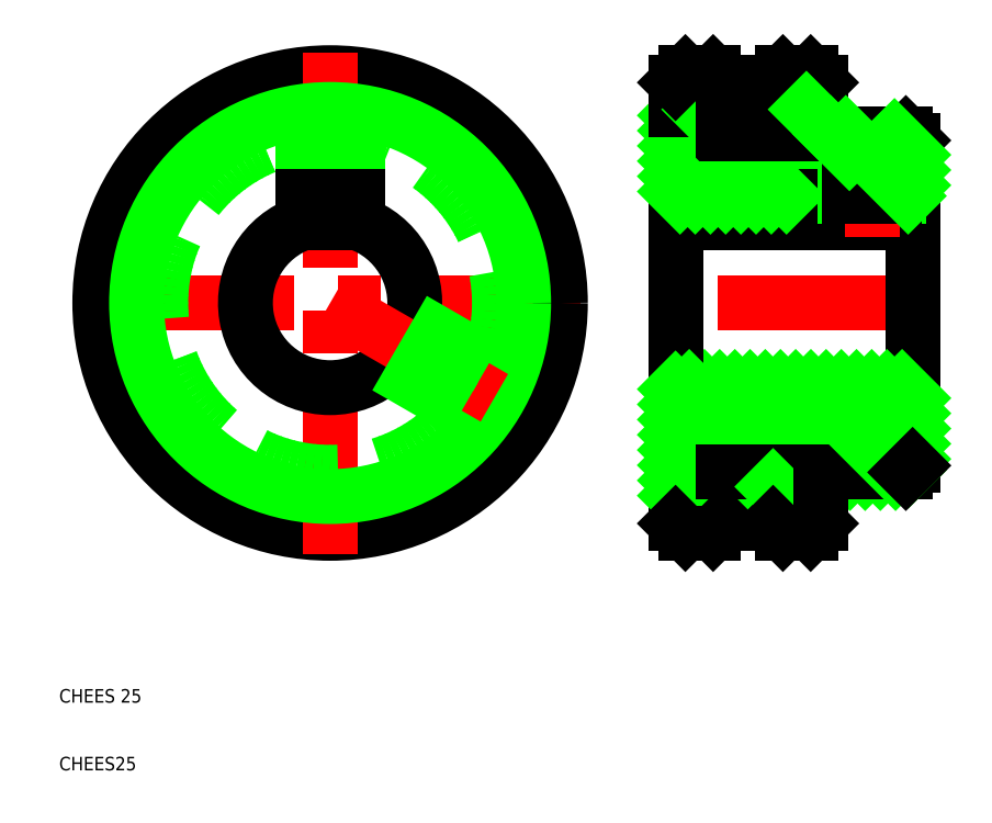
<metadata>
{"format":"dxf","ext":"dxf","renderer":"ezdxf+matplotlib","layout":"modelspace","background":"white","min_lineweight":24,"dpi":150}
</metadata>
<code>
0
SECTION
2
ENTITIES
0
LINE
8
CENTER
10
125.4
20
46.45
30
0
11
98
21
46.45
31
0
0
LINE
8
CENTER
10
125.4
20
111.5
30
0
11
98
21
111.5
31
0
0
LINE
8
CENTER
10
139
20
79
30
0
11
98
21
79
31
0
0
LINE
8
0
10
136
20
66.5
30
0
11
101
21
66.5
31
0
0
LINE
8
0
10
122.4
20
107.6
30
0
11
115.4
21
107.6
31
0
0
LINE
8
0
10
121
20
113
30
0
11
116.8
21
113
31
0
0
LINE
8
0
10
107.5
20
66.5
30
0
11
122.4
21
51.61
31
0
0
LINE
8
0
10
105.3
20
66.5
30
0
11
121.3
21
50.42
31
0
0
LINE
8
0
10
118.7
20
66.5
30
0
11
131.2
21
54
31
0
0
LINE
8
0
10
116.5
20
66.5
30
0
11
129
21
54
31
0
0
LINE
8
0
10
114.2
20
66.5
30
0
11
126.7
21
54
31
0
0
LINE
8
0
10
112
20
66.5
30
0
11
124.5
21
54
31
0
0
LINE
8
0
10
109.8
20
66.5
30
0
11
122.4
21
53.86
31
0
0
LINE
8
0
10
122.4
20
50.42
30
0
11
115.4
21
50.42
31
0
0
LINE
8
0
10
120.9
20
45
30
0
11
116.8
21
45
31
0
0
LINE
8
0
10
110.4
20
104
30
0
11
119.6
21
94.8
31
0
0
LINE
8
0
10
112.7
20
104
30
0
11
121.9
21
94.8
31
0
0
LINE
8
0
10
114.9
20
104
30
0
11
124.1
21
94.8
31
0
0
LINE
8
0
10
115.4
20
105.8
30
0
11
126.4
21
94.8
31
0
0
LINE
8
0
10
118.1
20
107.6
30
0
11
126.7
21
98.97
31
0
0
LINE
8
0
10
115.8
20
107.6
30
0
11
126.7
21
96.73
31
0
0
LINE
8
0
10
136
20
90.84
30
0
11
101
21
90.84
31
0
0
LINE
8
0
10
136
20
94.8
30
0
11
101
21
94.8
31
0
0
CIRCLE
8
CENTER
10
50
20
79
30
0
40
32.55
0
LINE
8
CENTER
10
13
20
79
30
0
11
87
21
79
31
0
0
LINE
8
0
10
101
20
46.45
30
0
11
101
21
79
31
0
0
LINE
8
0
10
115.4
20
46.45
30
0
11
115.4
21
54
31
0
0
LINE
8
0
10
108
20
46.45
30
0
11
108
21
54
31
0
0
CIRCLE
8
0
10
50
20
79
30
0
40
34
0
LINE
8
CENTER
10
50
20
116
30
0
11
50
21
42
31
0
0
CIRCLE
8
0
10
50
20
79
30
0
40
25
0
CIRCLE
8
0
10
50
20
79
30
0
40
28.57
0
TEXT
8
0
10
10
20
10
30
0
40
2
1
CHEES25
0
TEXT
8
0
10
10
20
20
30
0
40
2
1
CHEES 25
0
LINE
8
0
10
54
20
94.8
30
0
11
54
21
103.7
31
0
0
LINE
8
0
10
53.32
20
103.8
30
0
11
53.32
21
94.8
31
0
0
LINE
8
0
10
46
20
94.8
30
0
11
46
21
103.7
31
0
0
LINE
8
0
10
46.68
20
103.8
30
0
11
46.68
21
94.8
31
0
0
ARC
8
0
10
50
20
79
30
0
40
12.5
50
108.7
51
71.34
0
LINE
8
CENTER
10
74.25
20
65
30
0
11
50
21
79
31
0
0
LINE
8
0
10
58.26
20
69.61
30
0
11
69.37
21
63.2
31
0
0
LINE
8
0
10
69.8
20
63.73
30
0
11
58.77
21
70.1
31
0
0
LINE
8
0
10
62.26
20
76.54
30
0
11
73.37
21
70.13
31
0
0
LINE
8
0
10
73.12
20
69.49
30
0
11
62.1
21
75.85
31
0
0
LINE
8
0
10
54
20
94.8
30
0
11
46
21
94.8
31
0
0
LINE
8
0
10
46
20
94.8
30
0
11
46
21
90.84
31
0
0
LINE
8
0
10
54
20
94.8
30
0
11
54
21
90.84
31
0
0
LINE
8
0
10
101
20
111.5
30
0
11
101
21
79
31
0
0
LINE
8
0
10
101
20
99.95
30
0
11
106.2
21
94.8
31
0
0
LINE
8
0
10
101
20
102.2
30
0
11
108.4
21
94.8
31
0
0
LINE
8
0
10
101
20
104.4
30
0
11
110.6
21
94.8
31
0
0
LINE
8
0
10
101
20
106.7
30
0
11
112.9
21
94.8
31
0
0
LINE
8
0
10
102.4
20
107.6
30
0
11
115.1
21
94.8
31
0
0
LINE
8
0
10
108.2
20
104
30
0
11
117.4
21
94.8
31
0
0
LINE
8
0
10
108
20
107.6
30
0
11
101
21
107.6
31
0
0
LINE
8
0
10
108
20
111.5
30
0
11
106.5
21
113
31
0
0
LINE
8
0
10
106.8
20
107.6
30
0
11
108
21
106.4
31
0
0
LINE
8
0
10
104.6
20
107.6
30
0
11
108
21
104.2
31
0
0
LINE
8
0
10
101
20
111.5
30
0
11
102.4
21
113
31
0
0
LINE
8
0
10
106.5
20
113
30
0
11
102.4
21
113
31
0
0
LINE
8
0
10
108
20
111.5
30
0
11
108
21
104
31
0
0
LINE
8
0
10
115.4
20
111.5
30
0
11
115.4
21
104
31
0
0
LINE
8
0
10
115.4
20
111.5
30
0
11
116.8
21
113
31
0
0
LINE
8
0
10
115.4
20
104
30
0
11
108
21
104
31
0
0
LINE
8
0
10
101
20
97.71
30
0
11
103.9
21
94.8
31
0
0
LINE
8
0
10
101
20
95.46
30
0
11
101.7
21
94.8
31
0
0
LINE
8
0
10
108
20
50.42
30
0
11
101
21
50.42
31
0
0
LINE
8
0
10
103
20
66.5
30
0
11
119.1
21
50.42
31
0
0
LINE
8
0
10
101
20
66.28
30
0
11
113.3
21
54
31
0
0
LINE
8
0
10
101
20
64.03
30
0
11
111
21
54
31
0
0
LINE
8
0
10
101
20
61.79
30
0
11
108.8
21
54
31
0
0
LINE
8
0
10
101
20
59.54
30
0
11
108
21
52.54
31
0
0
LINE
8
0
10
101
20
57.3
30
0
11
107.9
21
50.42
31
0
0
LINE
8
0
10
101
20
55.05
30
0
11
105.6
21
50.42
31
0
0
LINE
8
0
10
101
20
52.81
30
0
11
103.4
21
50.42
31
0
0
LINE
8
HATCH
10
101
20
50.56
30
0
11
101.1
21
50.42
31
0
0
LINE
8
0
10
115.4
20
54
30
0
11
108
21
54
31
0
0
LINE
8
0
10
115.4
20
51.88
30
0
11
116.9
21
50.42
31
0
0
LINE
8
0
10
108
20
46.45
30
0
11
106.5
21
45
31
0
0
LINE
8
0
10
101
20
46.45
30
0
11
102.4
21
45
31
0
0
LINE
8
0
10
106.5
20
45
30
0
11
102.4
21
45
31
0
0
LINE
8
0
10
115.4
20
46.45
30
0
11
116.8
21
45
31
0
0
LINE
8
0
10
122.4
20
46.45
30
0
11
122.4
21
54
31
0
0
LINE
8
0
10
136
20
103
30
0
11
136
21
79
31
0
0
LINE
8
0
10
134
20
94.8
30
0
11
134
21
104
31
0
0
LINE
8
0
10
126
20
94.8
30
0
11
126
21
104
31
0
0
LINE
8
CENTER
10
130
20
107
30
0
11
130
21
88.8
31
0
0
LINE
8
0
10
133.3
20
101.3
30
0
11
136
21
98.63
31
0
0
LINE
8
0
10
126.7
20
104
30
0
11
126.7
21
94.8
31
0
0
LINE
8
0
10
133.3
20
104
30
0
11
133.3
21
94.8
31
0
0
LINE
8
0
10
135
20
104
30
0
11
122.4
21
104
31
0
0
LINE
8
0
10
122.4
20
111.5
30
0
11
122.4
21
104
31
0
0
LINE
8
0
10
122.4
20
111.5
30
0
11
121
21
113
31
0
0
LINE
8
0
10
123.9
20
104
30
0
11
126.7
21
101.2
31
0
0
LINE
8
0
10
120.3
20
107.6
30
0
11
122.4
21
105.5
31
0
0
LINE
8
0
10
126.1
20
104
30
0
11
126.7
21
103.5
31
0
0
LINE
8
0
10
135
20
104
30
0
11
136
21
103
31
0
0
LINE
8
0
10
133.3
20
103.5
30
0
11
136
21
100.9
31
0
0
LINE
8
0
10
133.3
20
96.81
30
0
11
135.3
21
94.8
31
0
0
LINE
8
0
10
133.3
20
99.06
30
0
11
136
21
96.38
31
0
0
LINE
8
0
10
136
20
55
30
0
11
136
21
79
31
0
0
LINE
8
0
10
135
20
54
30
0
11
122.4
21
54
31
0
0
LINE
8
0
10
130
20
66.5
30
0
11
136
21
60.46
31
0
0
LINE
8
0
10
127.7
20
66.5
30
0
11
136
21
58.22
31
0
0
LINE
8
0
10
125.5
20
66.5
30
0
11
136
21
55.97
31
0
0
LINE
8
0
10
123.2
20
66.5
30
0
11
135.4
21
54.36
31
0
0
LINE
8
0
10
121
20
66.5
30
0
11
133.5
21
54
31
0
0
LINE
8
0
10
134.5
20
66.5
30
0
11
136
21
64.95
31
0
0
LINE
8
0
10
132.2
20
66.5
30
0
11
136
21
62.71
31
0
0
LINE
8
0
10
135
20
54
30
0
11
136
21
55
31
0
0
LINE
8
0
10
122.4
20
46.45
30
0
11
120.9
21
45
31
0
0
ENDSEC
0
EOF

</code>
